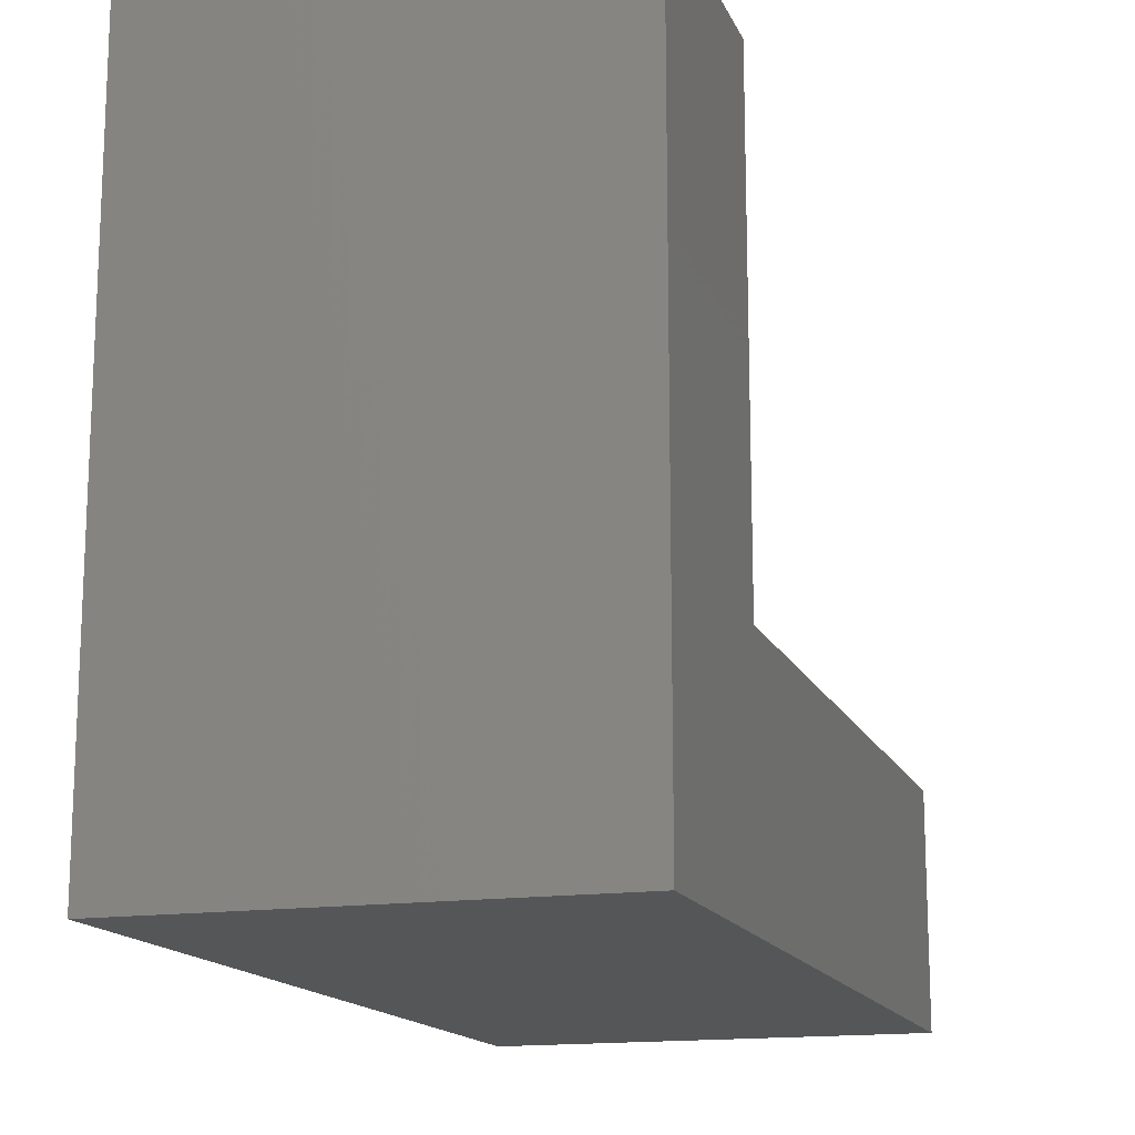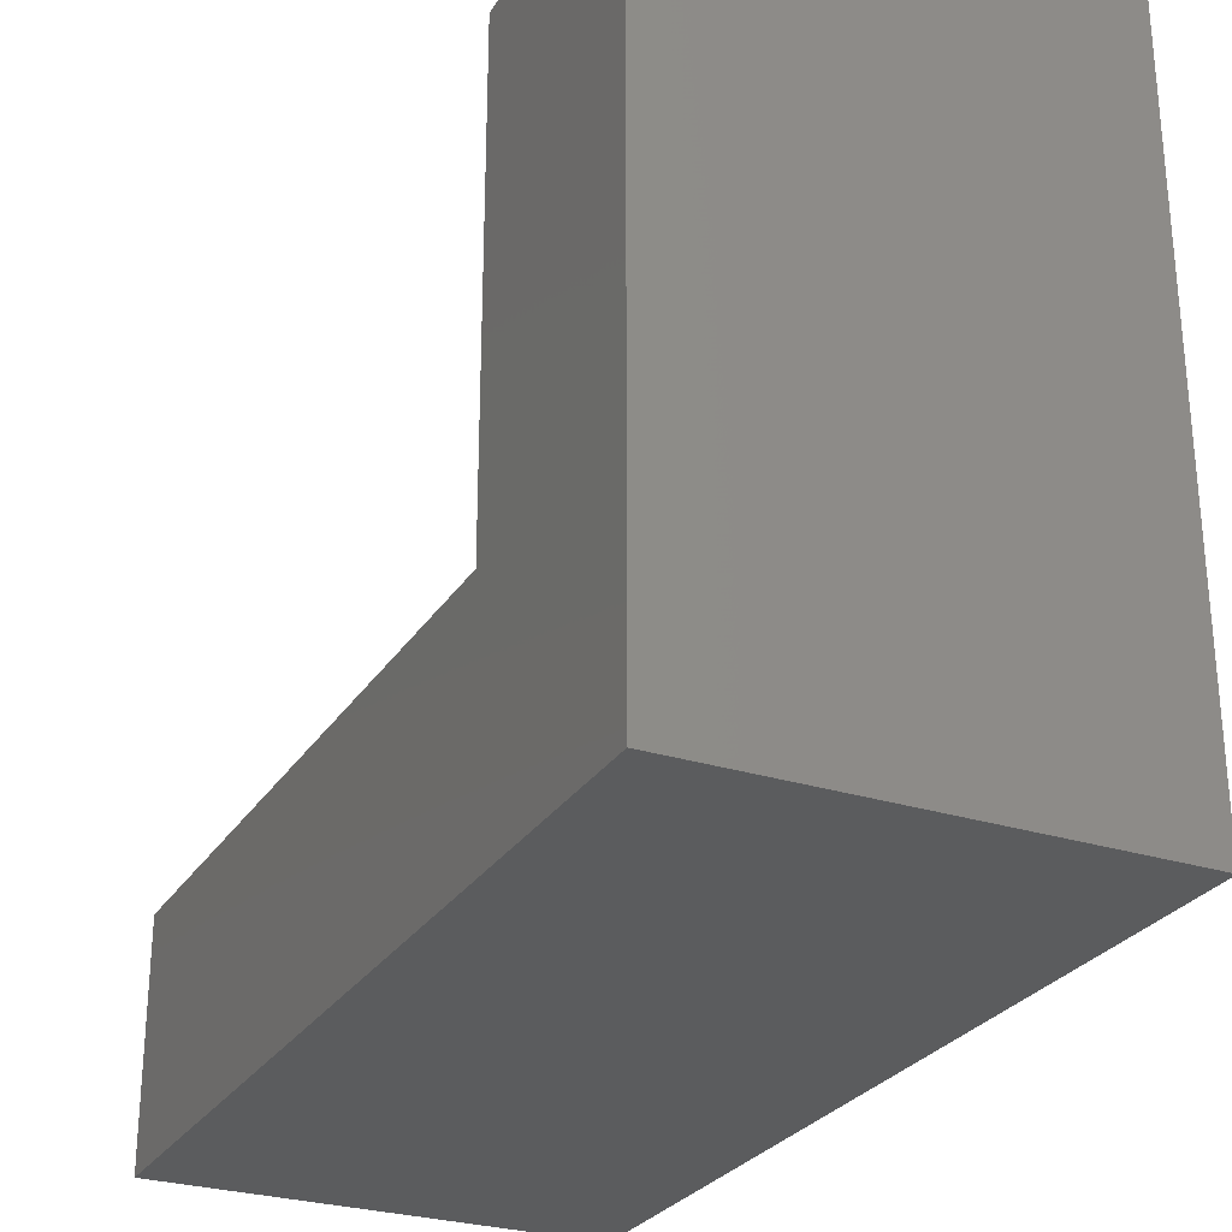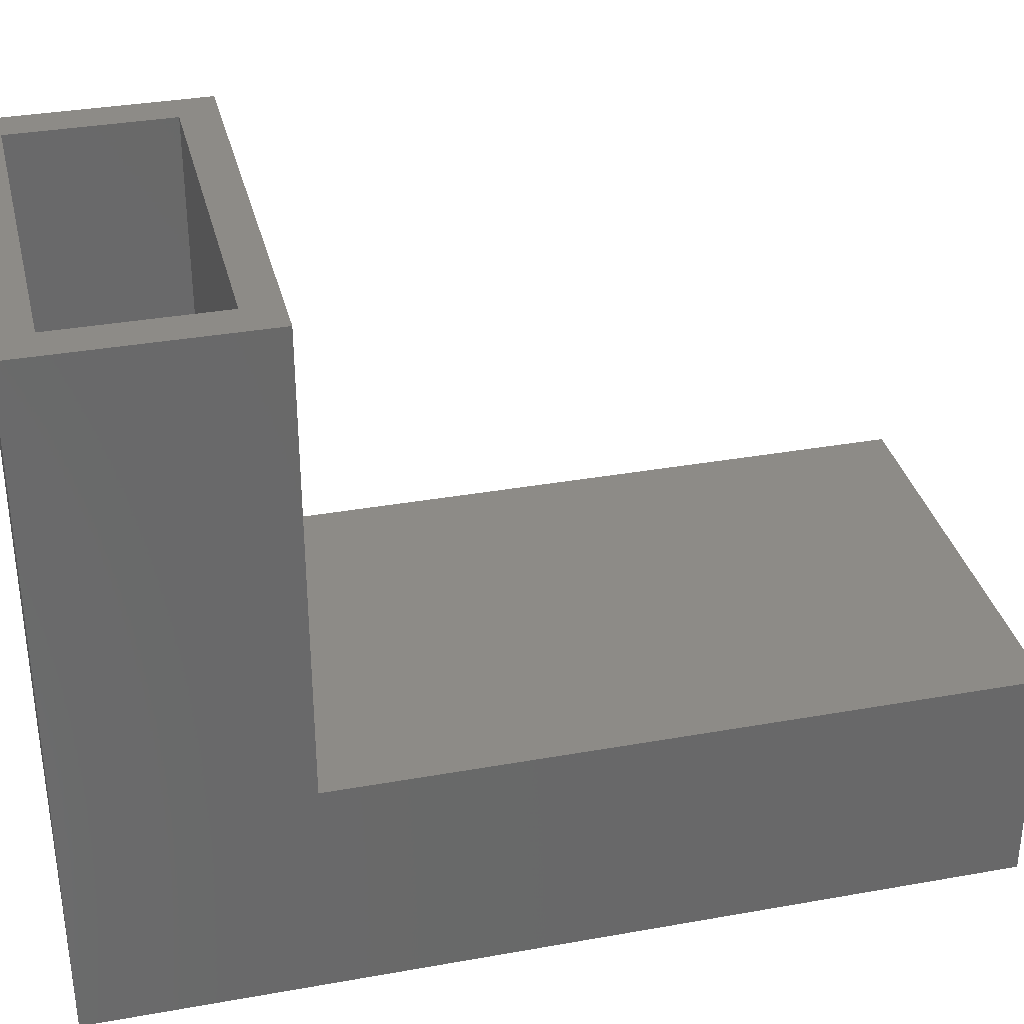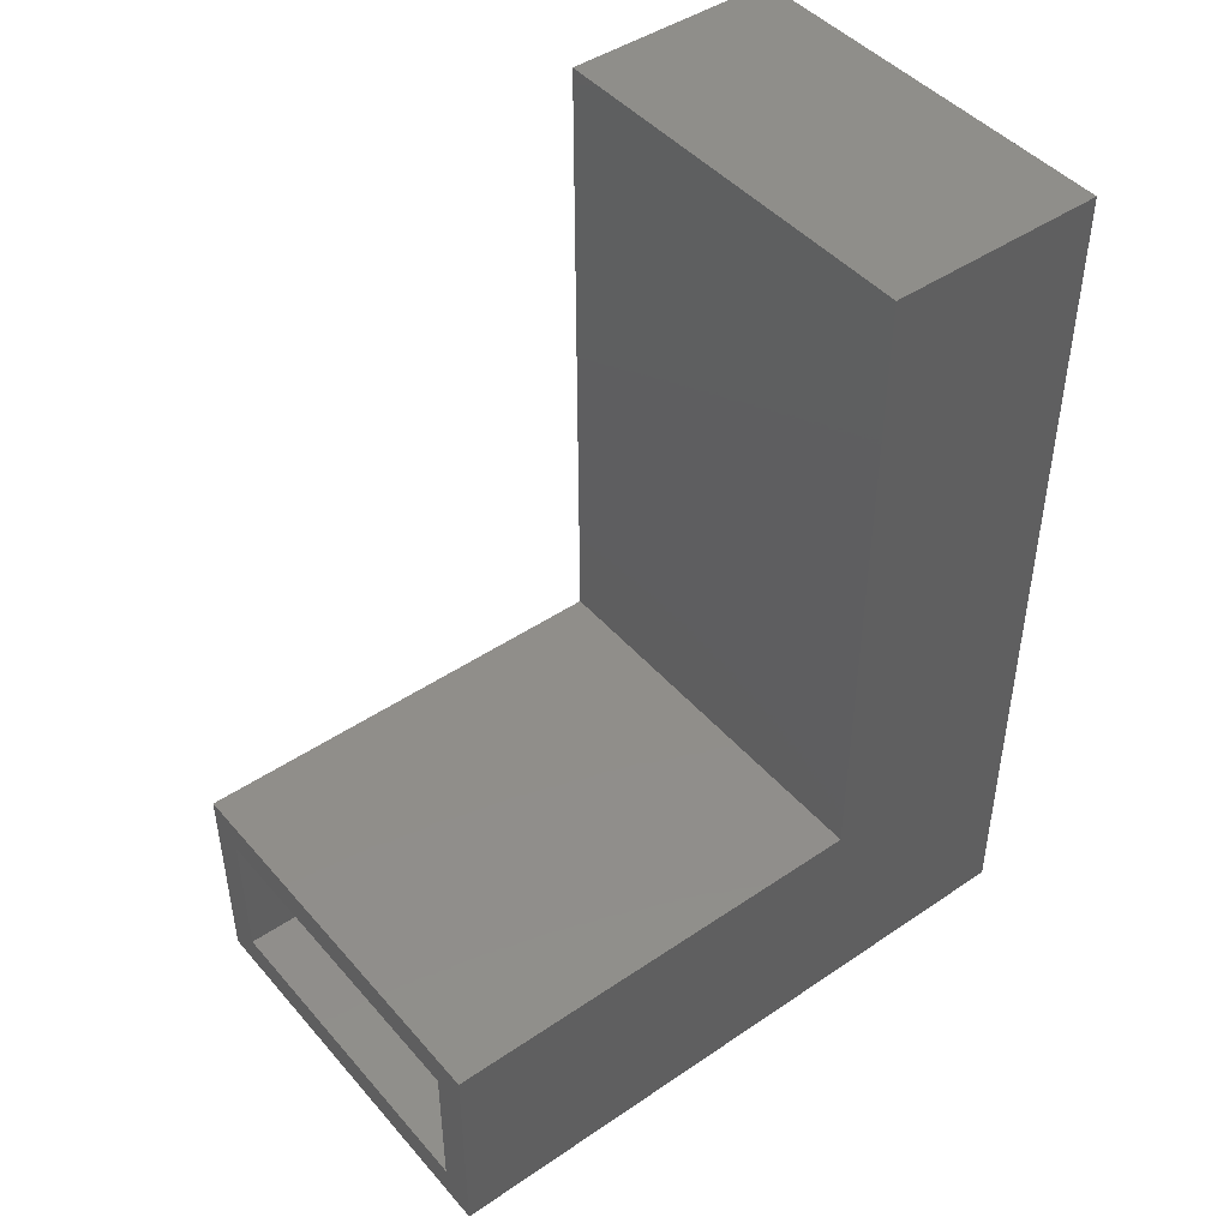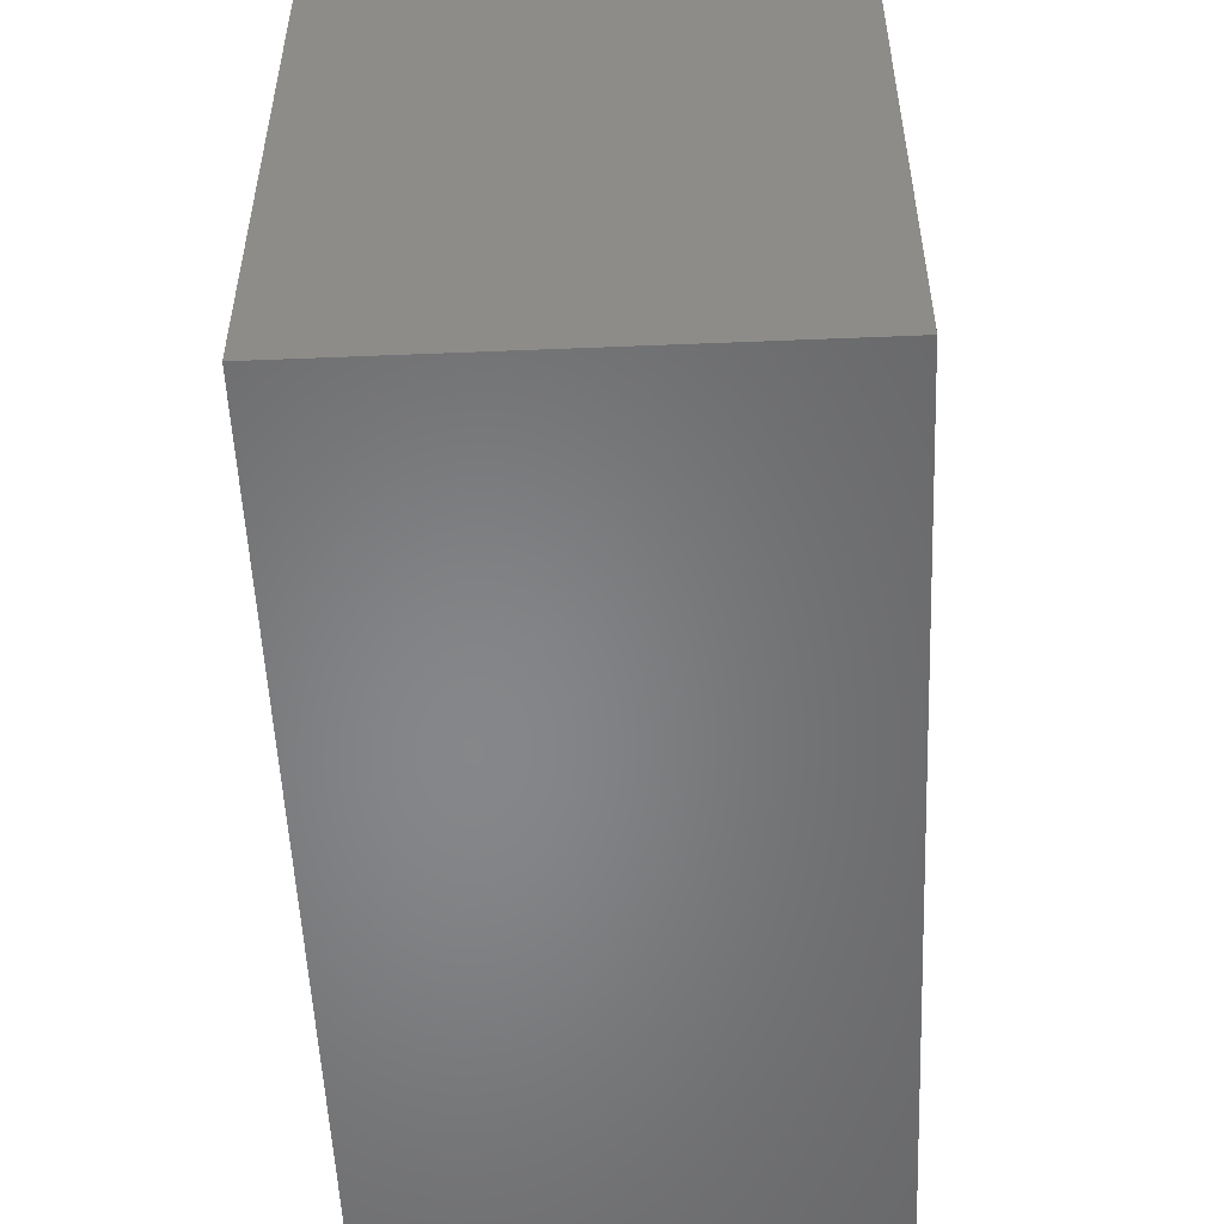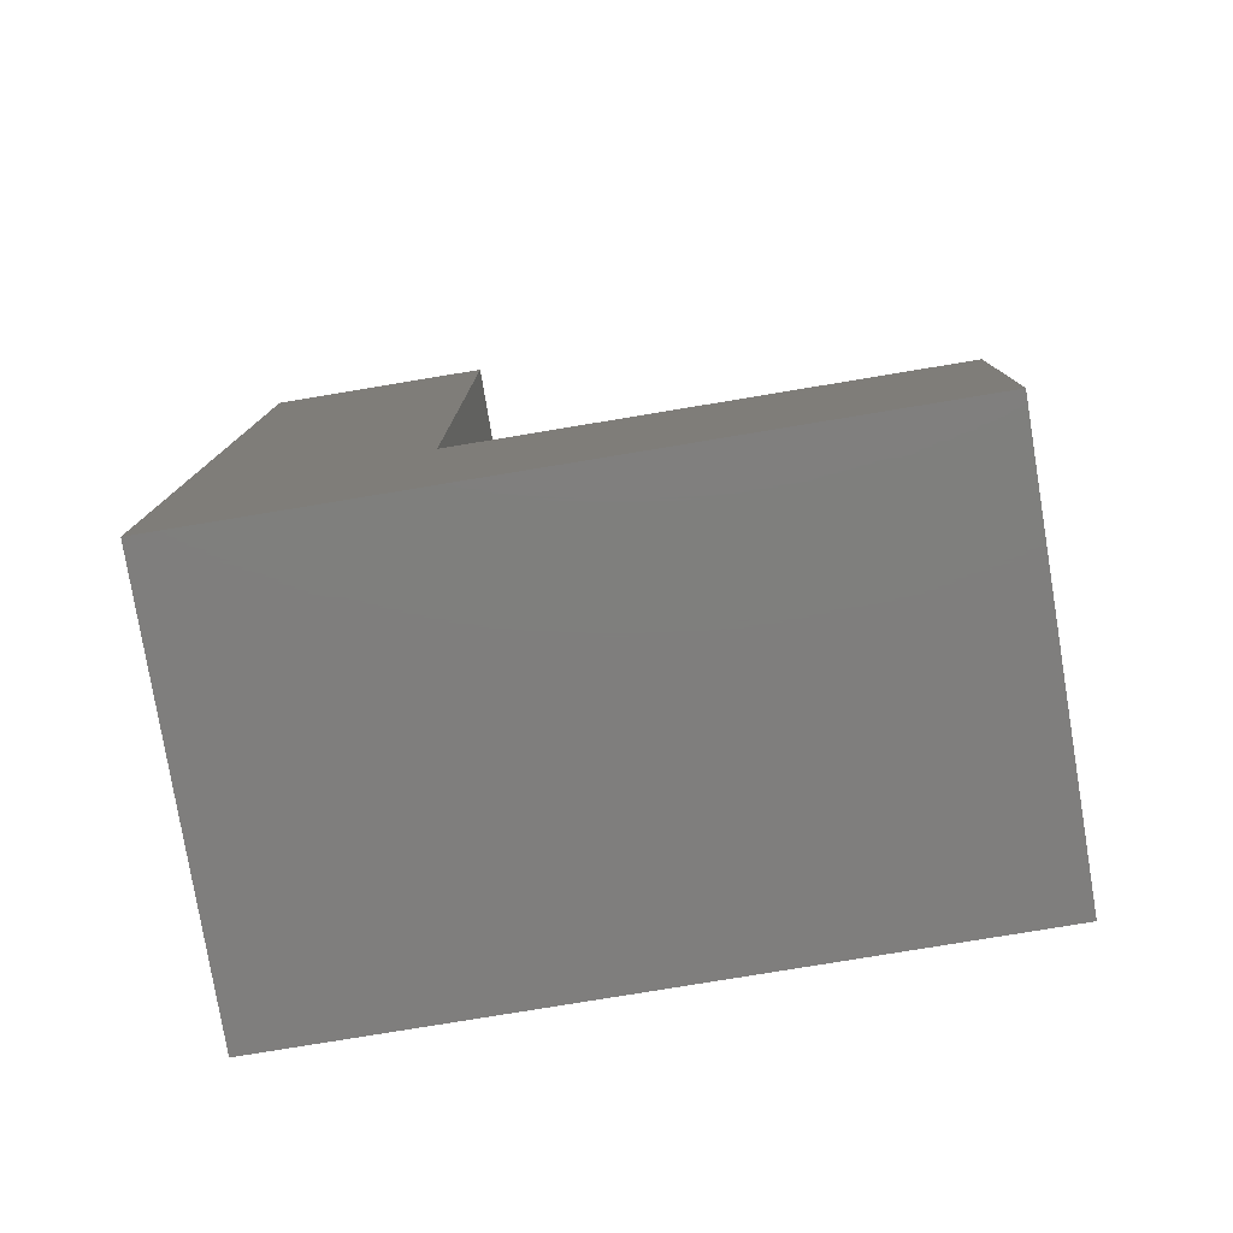
<metadata>
{"format":"stl","ext":"stl","renderer":"f3d","projection":"perspective","resolution":1024,"background":"white","views":[{"elev":-15.3,"azim":17.4,"up":"+Z"},{"elev":-27.7,"azim":-25.9,"up":"+Z"},{"elev":34.1,"azim":76.4,"up":"+Z"},{"elev":45.5,"azim":51.9,"up":"+Y"},{"elev":-53.5,"azim":2.5,"up":"+Z"},{"elev":-78.6,"azim":-80.6,"up":"+Y"}]}
</metadata>
<code>
# stl→obj: 24 verts, 44 faces
v -0.01562 -0.01562 0.5842
v 0.01562 0.01562 0.5842
v -0.01562 0.1814 0.5842
v 0.01562 0.1502 0.5842
v 0.3516 0.1814 0.5842
v 0.3203 0.1502 0.5842
v 0.3516 -0.01562 0.5842
v 0.3203 0.01562 0.5842
v 0.3203 0.1502 0.1502
v 0.01562 0.1502 0.1502
v 0.3203 0.01562 0.01562
v 0.01562 0.01562 0.01562
v 0.01562 0.7344 0.01562
v 0.01562 0.7344 0.1502
v 0.3203 0.7344 0.01562
v 0.3203 0.7344 0.1502
v 0.3516 -0.01562 -0.01562
v -0.01562 -0.01562 -0.01562
v 0.3516 0.7656 -0.01562
v -0.01562 0.7656 -0.01562
v -0.01562 0.7656 0.1814
v 0.3516 0.7656 0.1814
v 0.3516 0.1814 0.1814
v -0.01562 0.1814 0.1814
f 1 2 3
f 3 2 4
f 3 4 5
f 5 4 6
f 5 6 7
f 7 6 8
f 7 8 1
f 1 8 2
f 9 6 10
f 10 6 4
f 8 11 2
f 2 11 12
f 13 14 12
f 12 14 10
f 12 10 2
f 2 10 4
f 15 11 16
f 16 11 9
f 11 8 9
f 9 8 6
f 17 18 19
f 19 18 20
f 20 21 19
f 19 21 22
f 22 21 23
f 23 21 24
f 23 24 5
f 5 24 3
f 7 1 17
f 17 1 18
f 20 18 21
f 21 18 24
f 18 1 24
f 24 1 3
f 19 22 17
f 17 22 23
f 17 23 7
f 7 23 5
f 11 15 12
f 12 15 13
f 13 15 14
f 14 15 16
f 16 9 14
f 14 9 10

</code>
